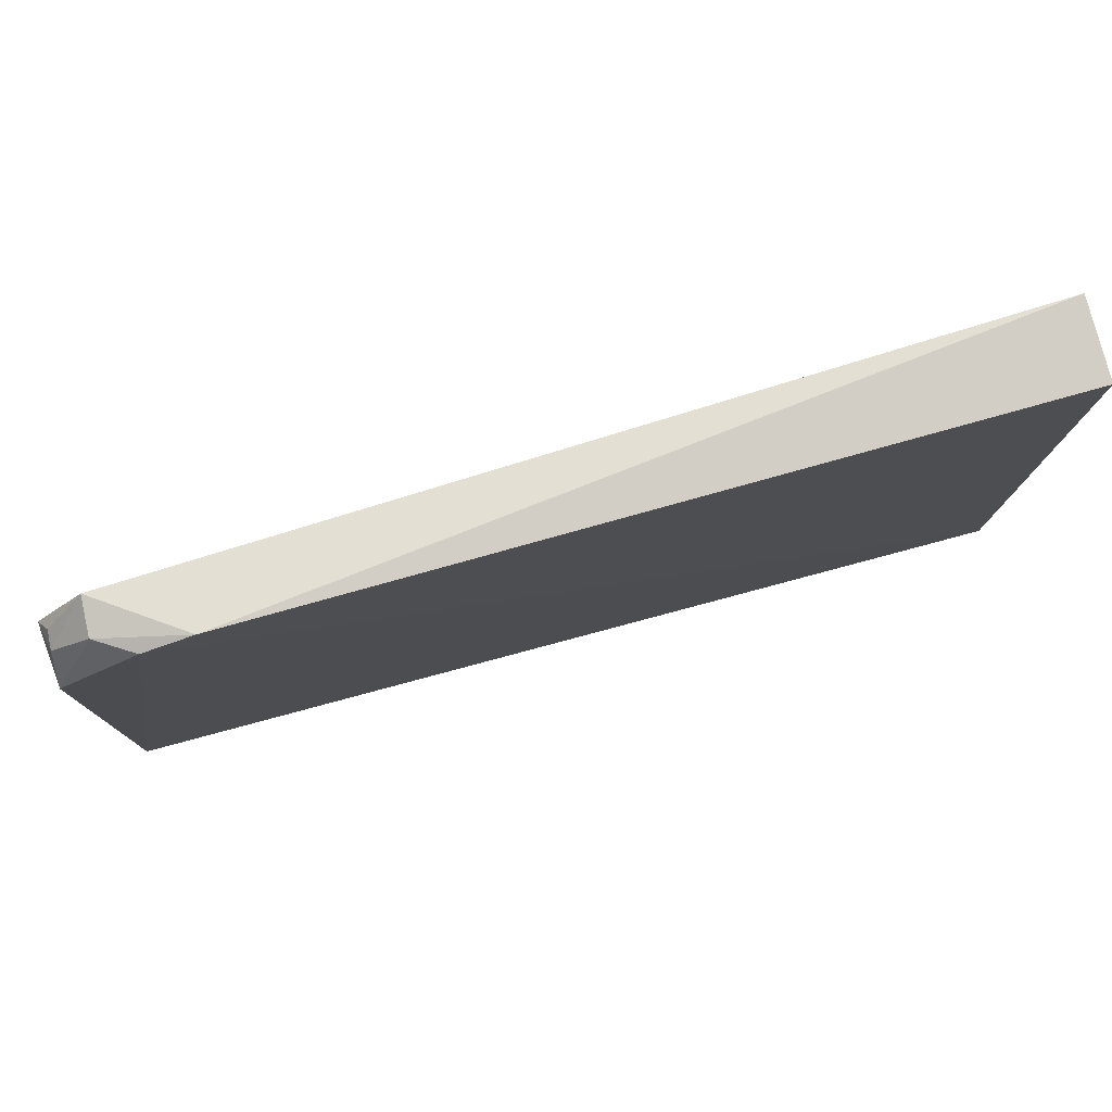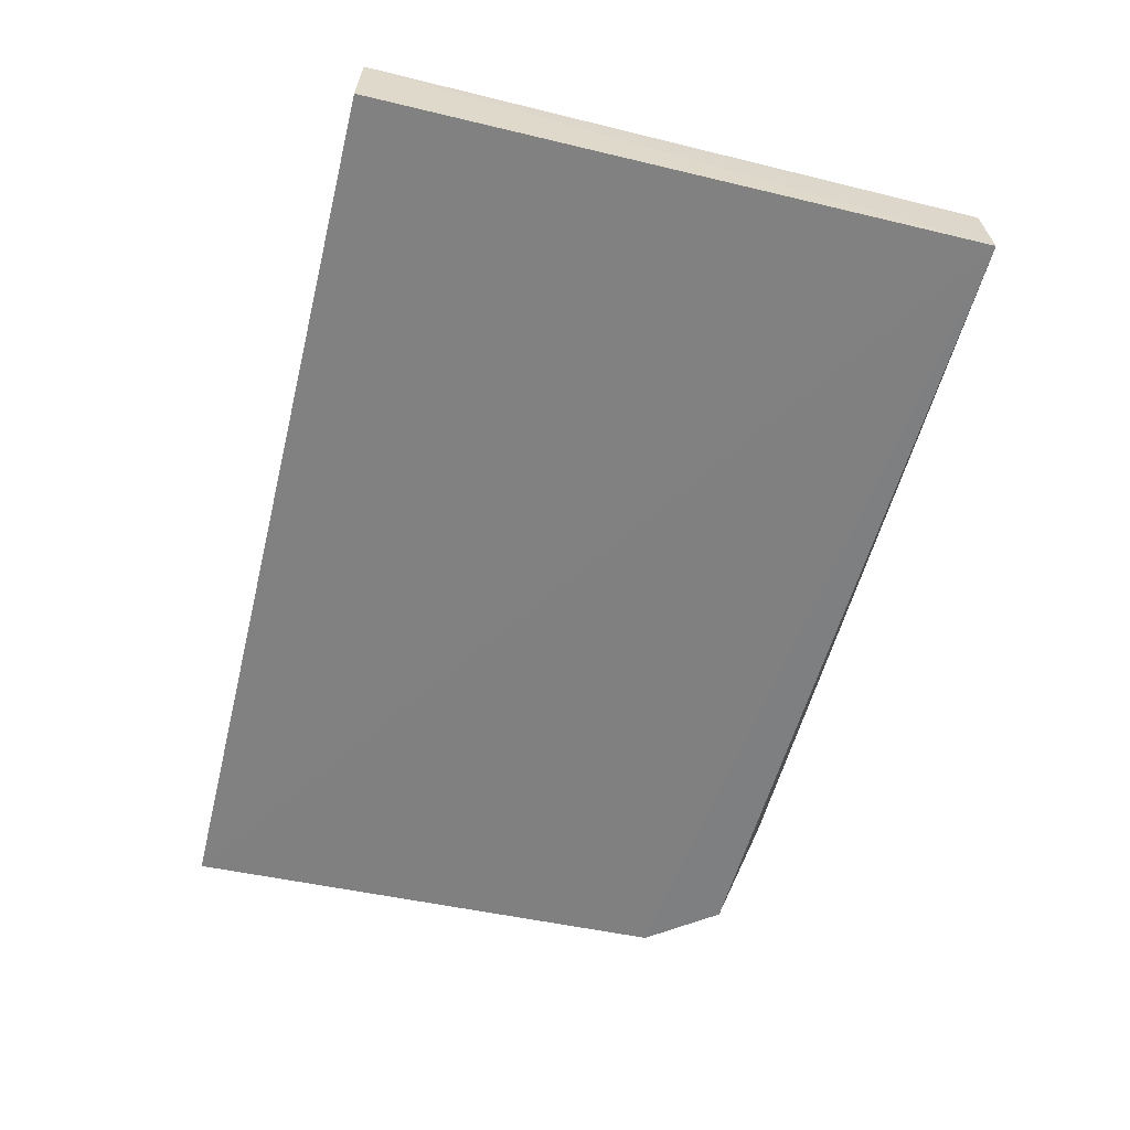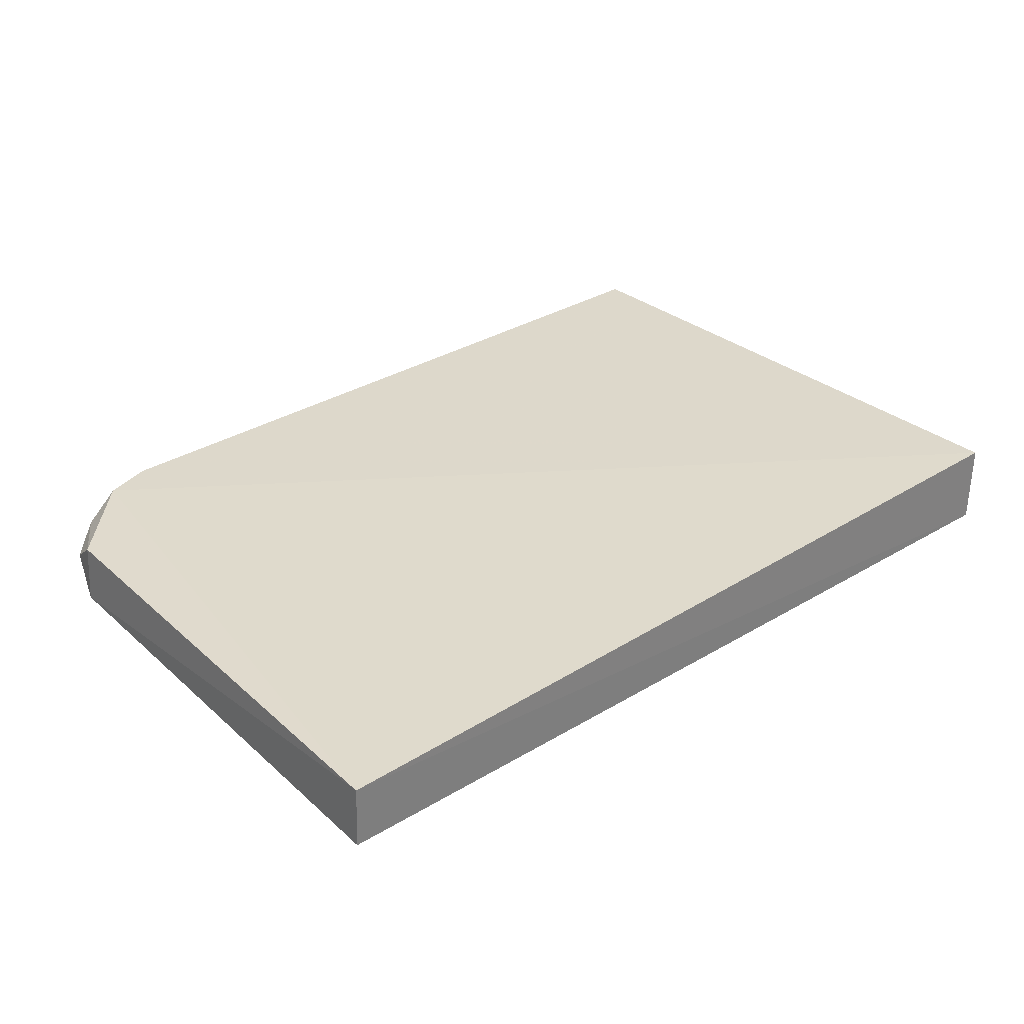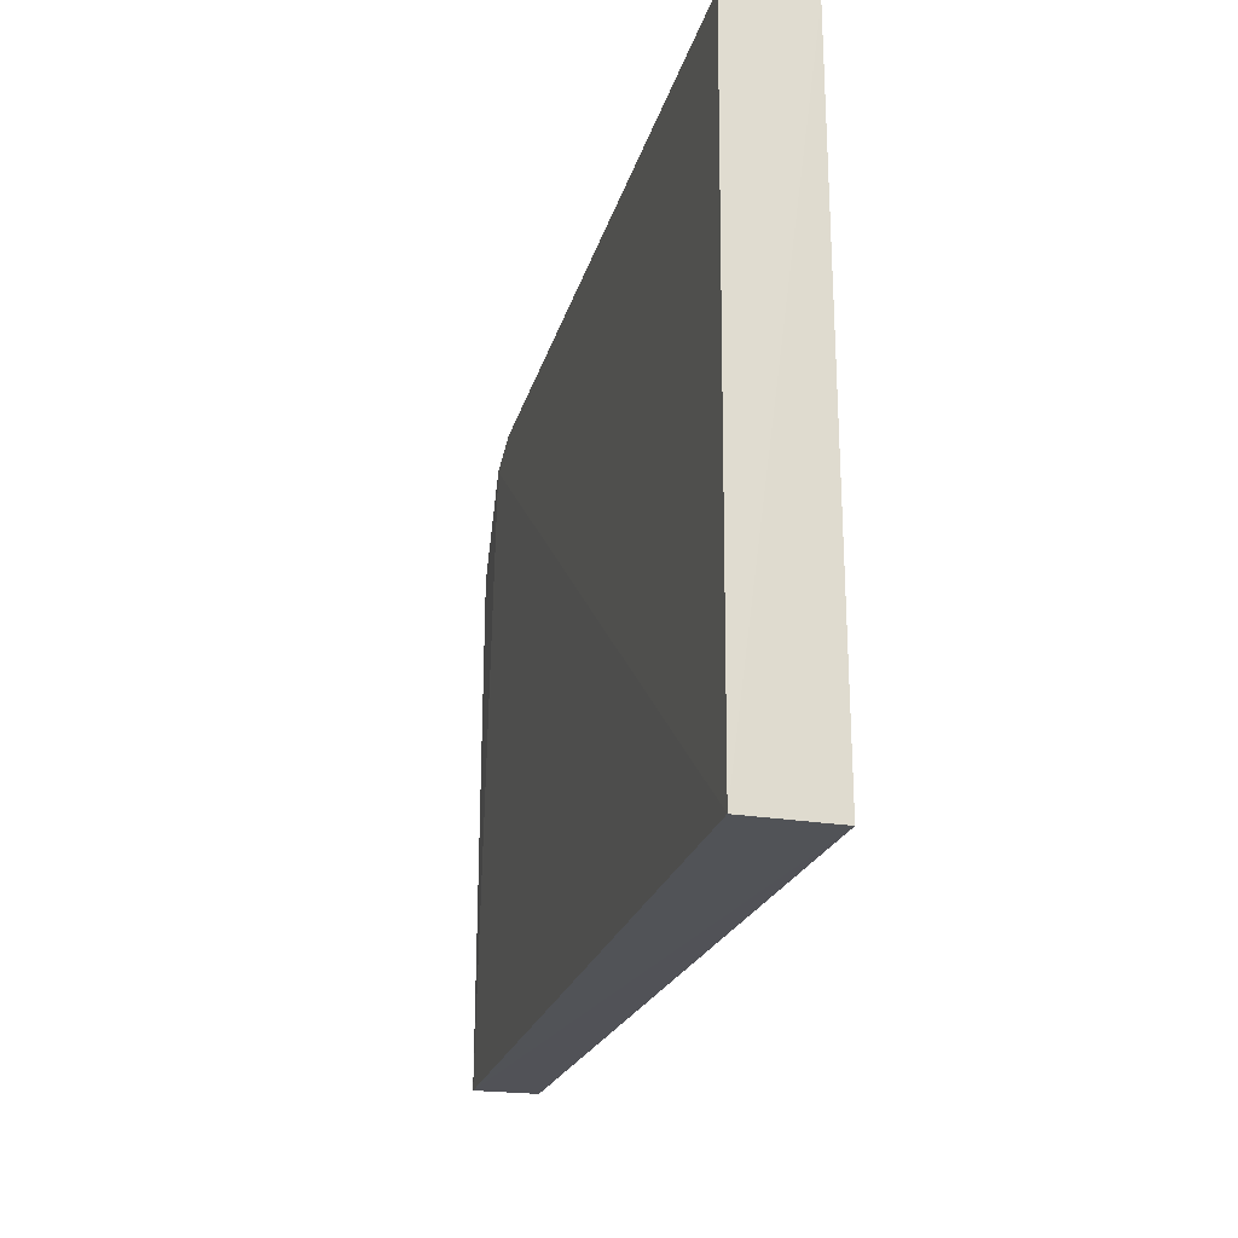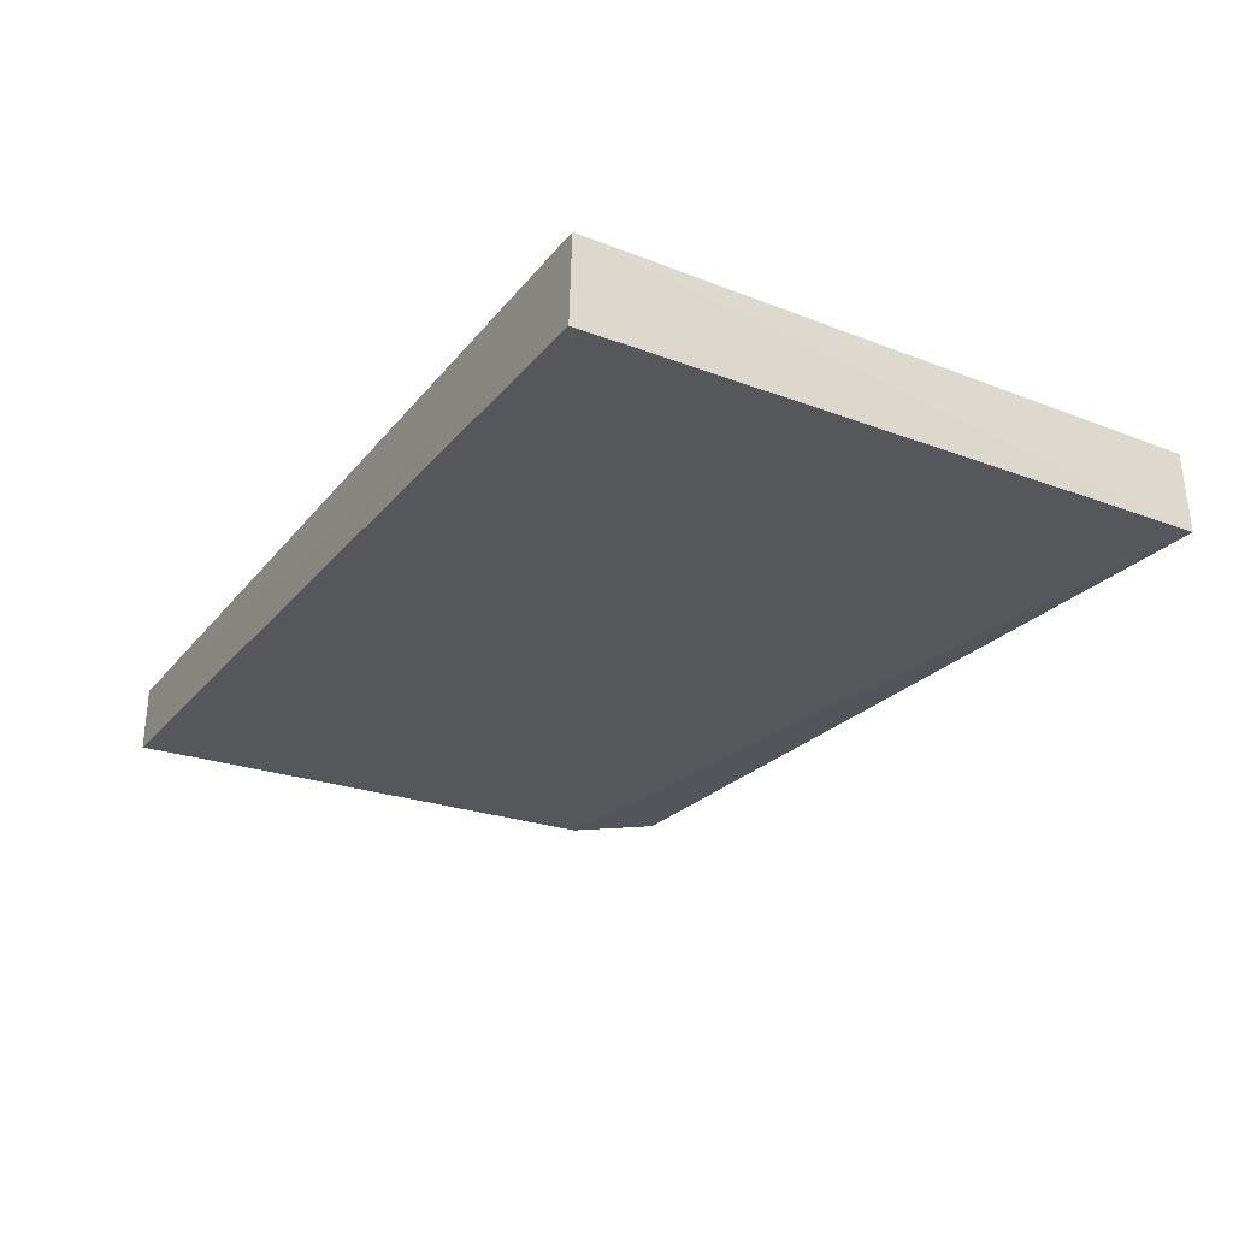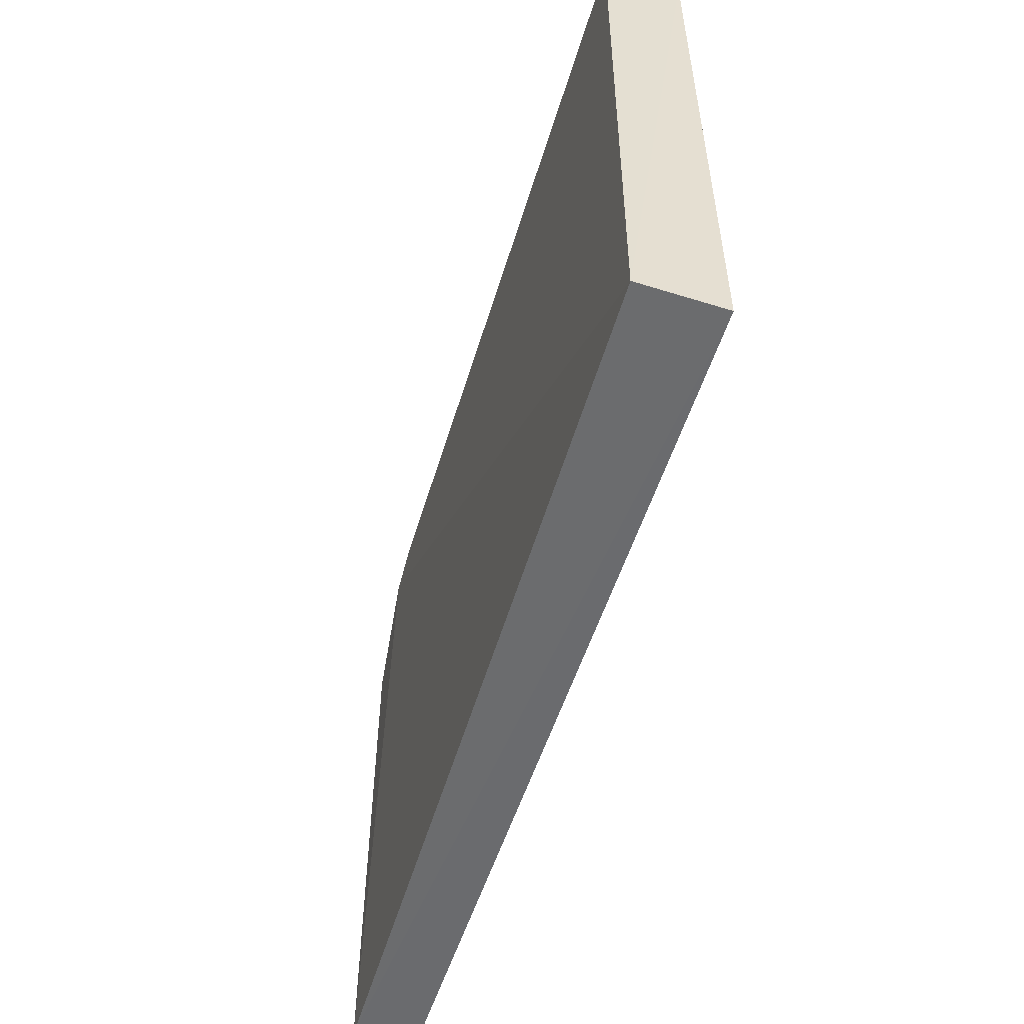
<metadata>
{"format":"obj","ext":"obj","renderer":"f3d","projection":"perspective","resolution":1024,"background":"white","views":[{"elev":79.8,"azim":164.3,"up":"+Z"},{"elev":-61.0,"azim":-103.8,"up":"+Y"},{"elev":31.7,"azim":139.2,"up":"+Y"},{"elev":-21.4,"azim":-103.8,"up":"+Z"},{"elev":-27.3,"azim":-120.6,"up":"+Y"},{"elev":-53.4,"azim":-106.7,"up":"+Z"}]}
</metadata>
<code>
v 0.7097 0.744 0.3165
v 0.7715 0.7145 0.2702
v 0.7775 0.7414 0.03668
v 0.3634 0.7466 0.03723
v 0.3643 0.7098 0.3184
v 0.7322 0.744 0.309
v 0.7481 0.7156 0.3039
v 0.3643 0.7452 0.3168
v 0.3643 0.7081 0.0367
v 0.7694 0.7418 0.2707
v 0.7488 0.733 0.3052
v 0.7785 0.7121 0.0367
v 0.7665 0.7299 0.2863
v 0.766 0.7215 0.285
f 6 3 4
f 7 5 2
f 7 1 5
f 8 5 1
f 8 4 5
f 8 6 4
f 8 1 6
f 9 5 4
f 9 4 3
f 10 2 3
f 10 3 6
f 11 6 1
f 11 1 7
f 11 10 6
f 12 9 3
f 12 3 2
f 12 2 5
f 12 5 9
f 13 11 7
f 13 2 10
f 13 10 11
f 14 13 7
f 14 7 2
f 14 2 13

</code>
